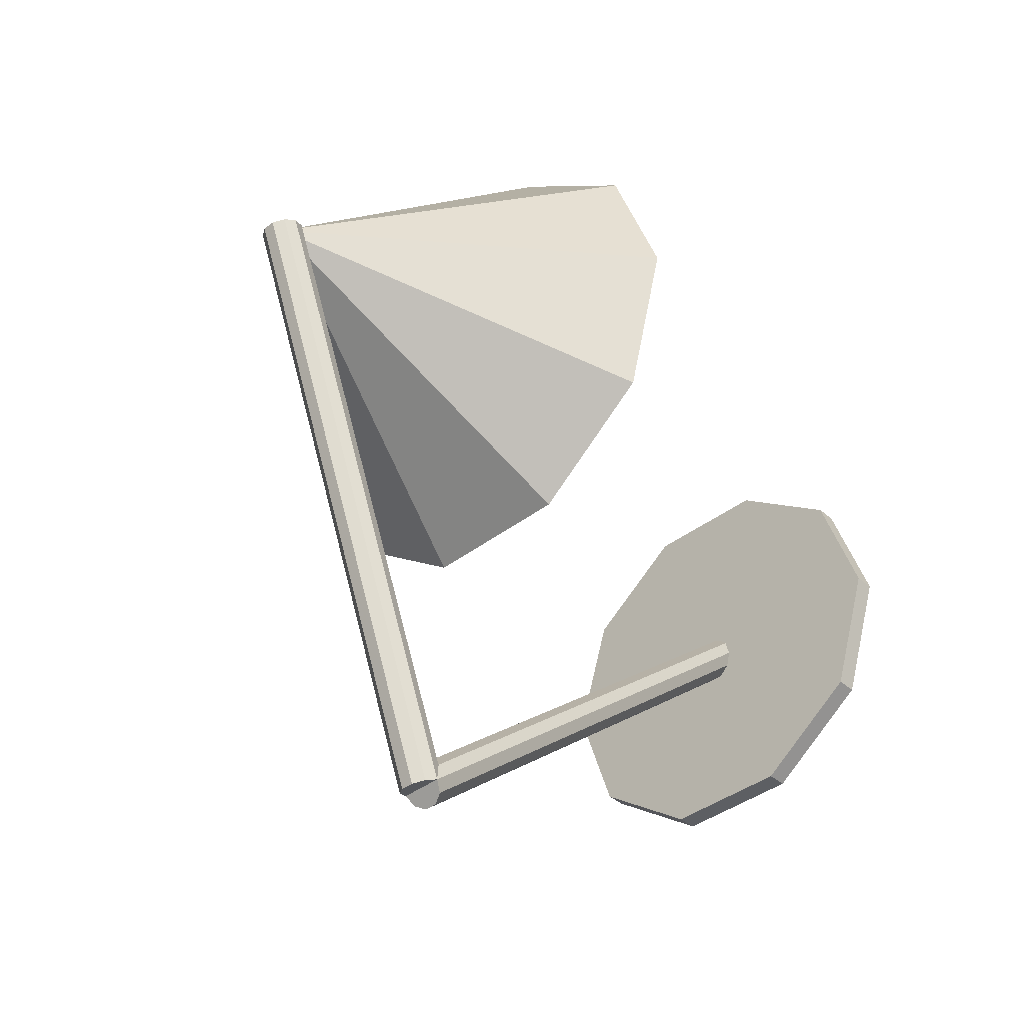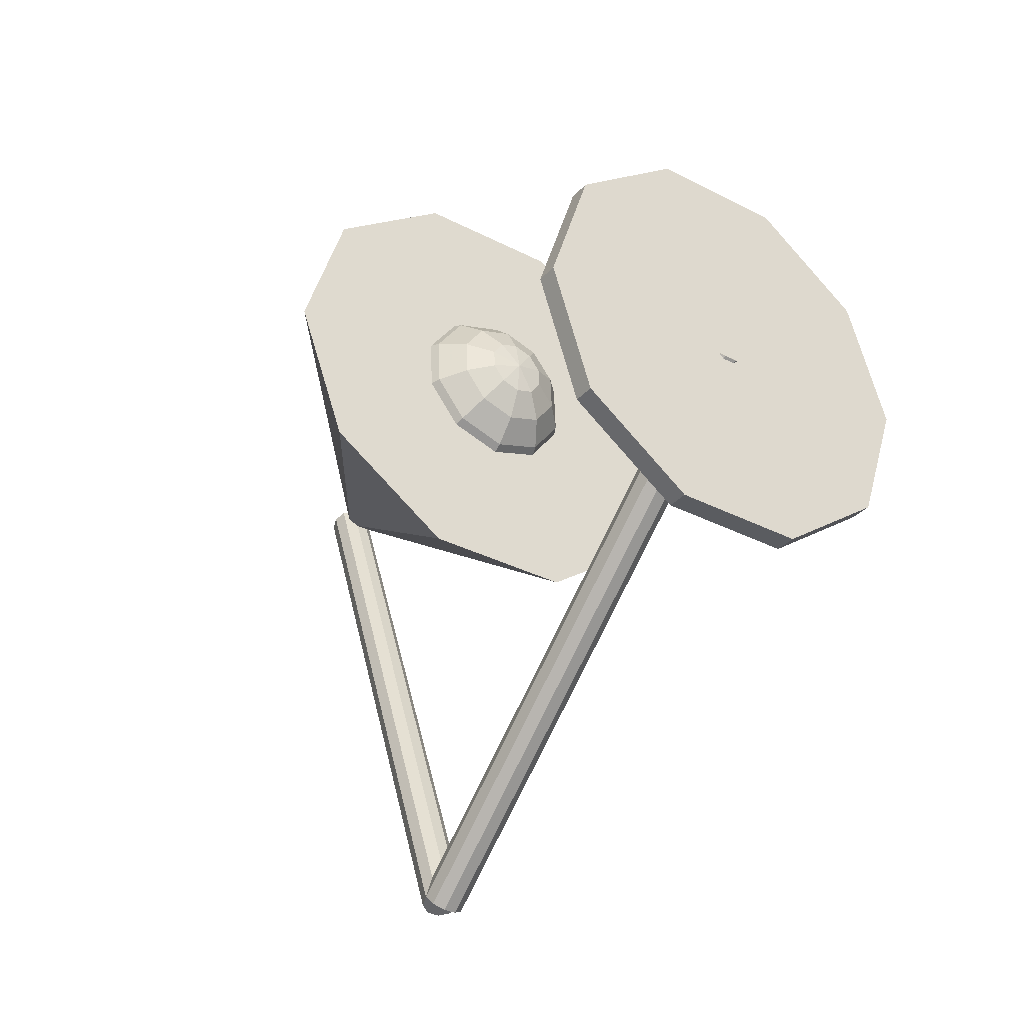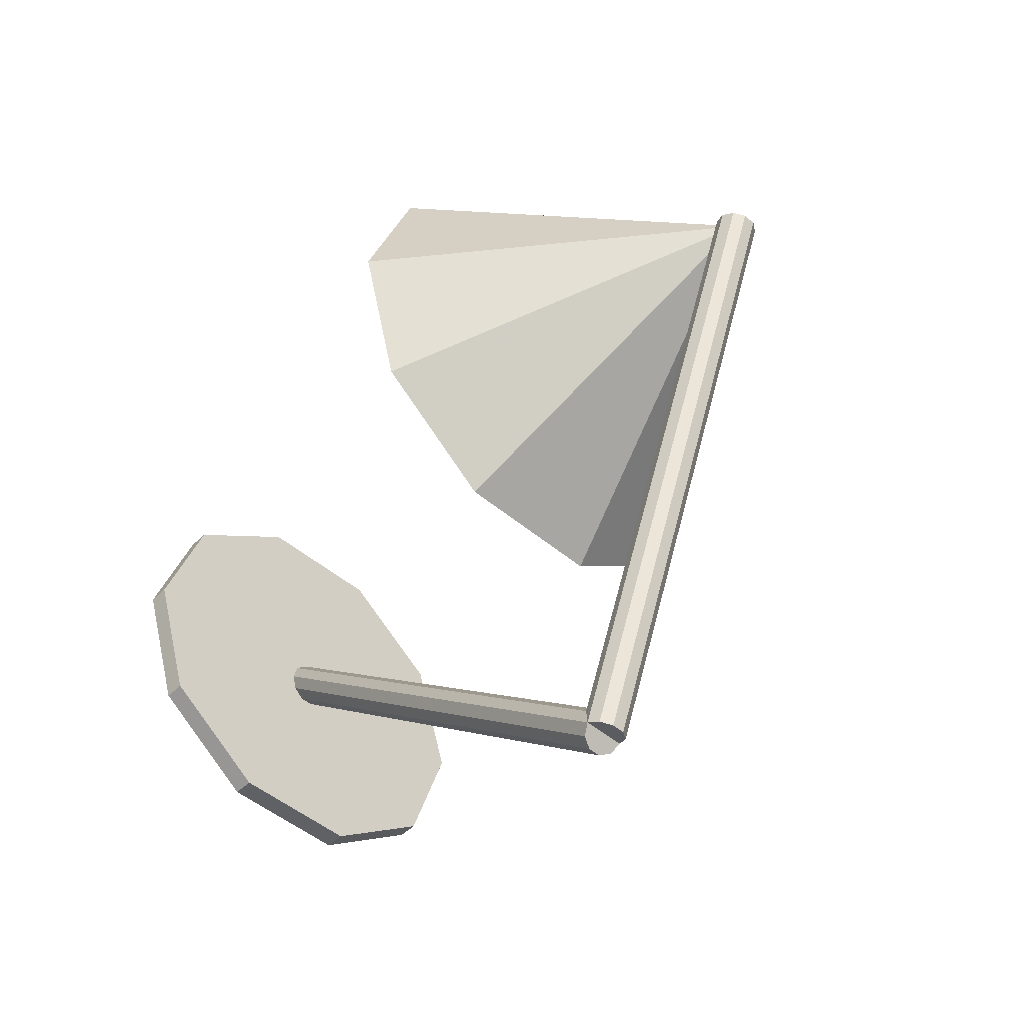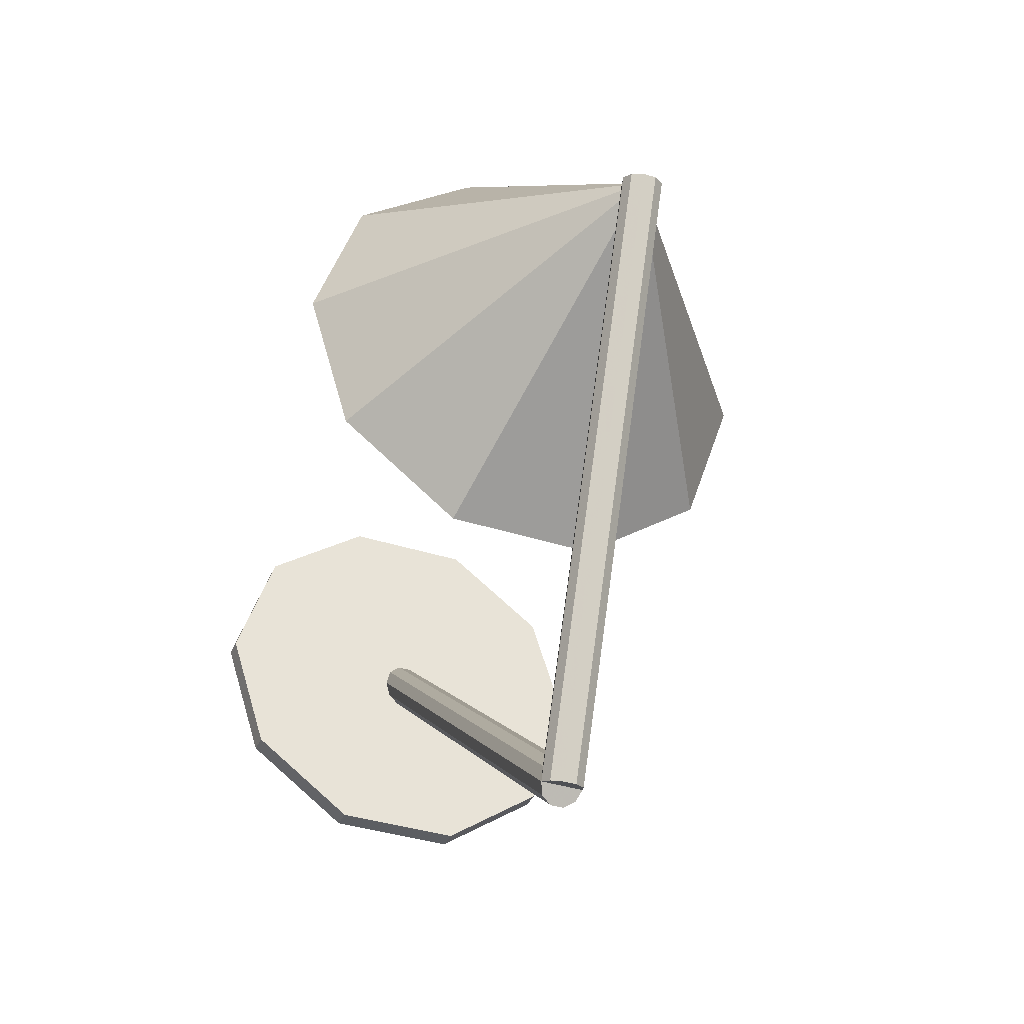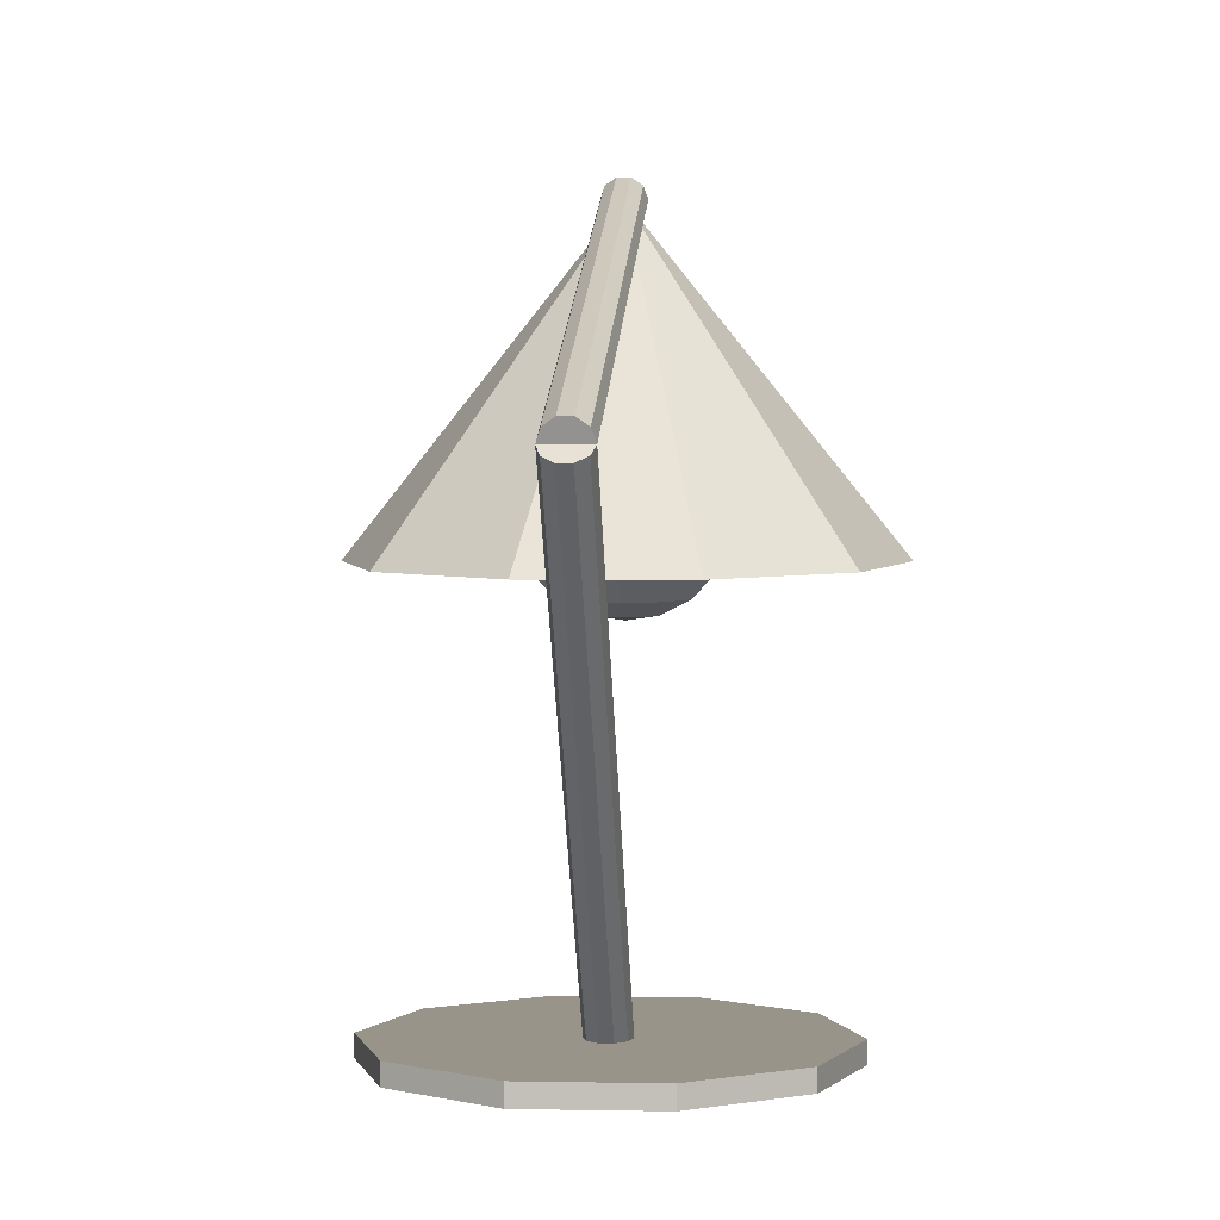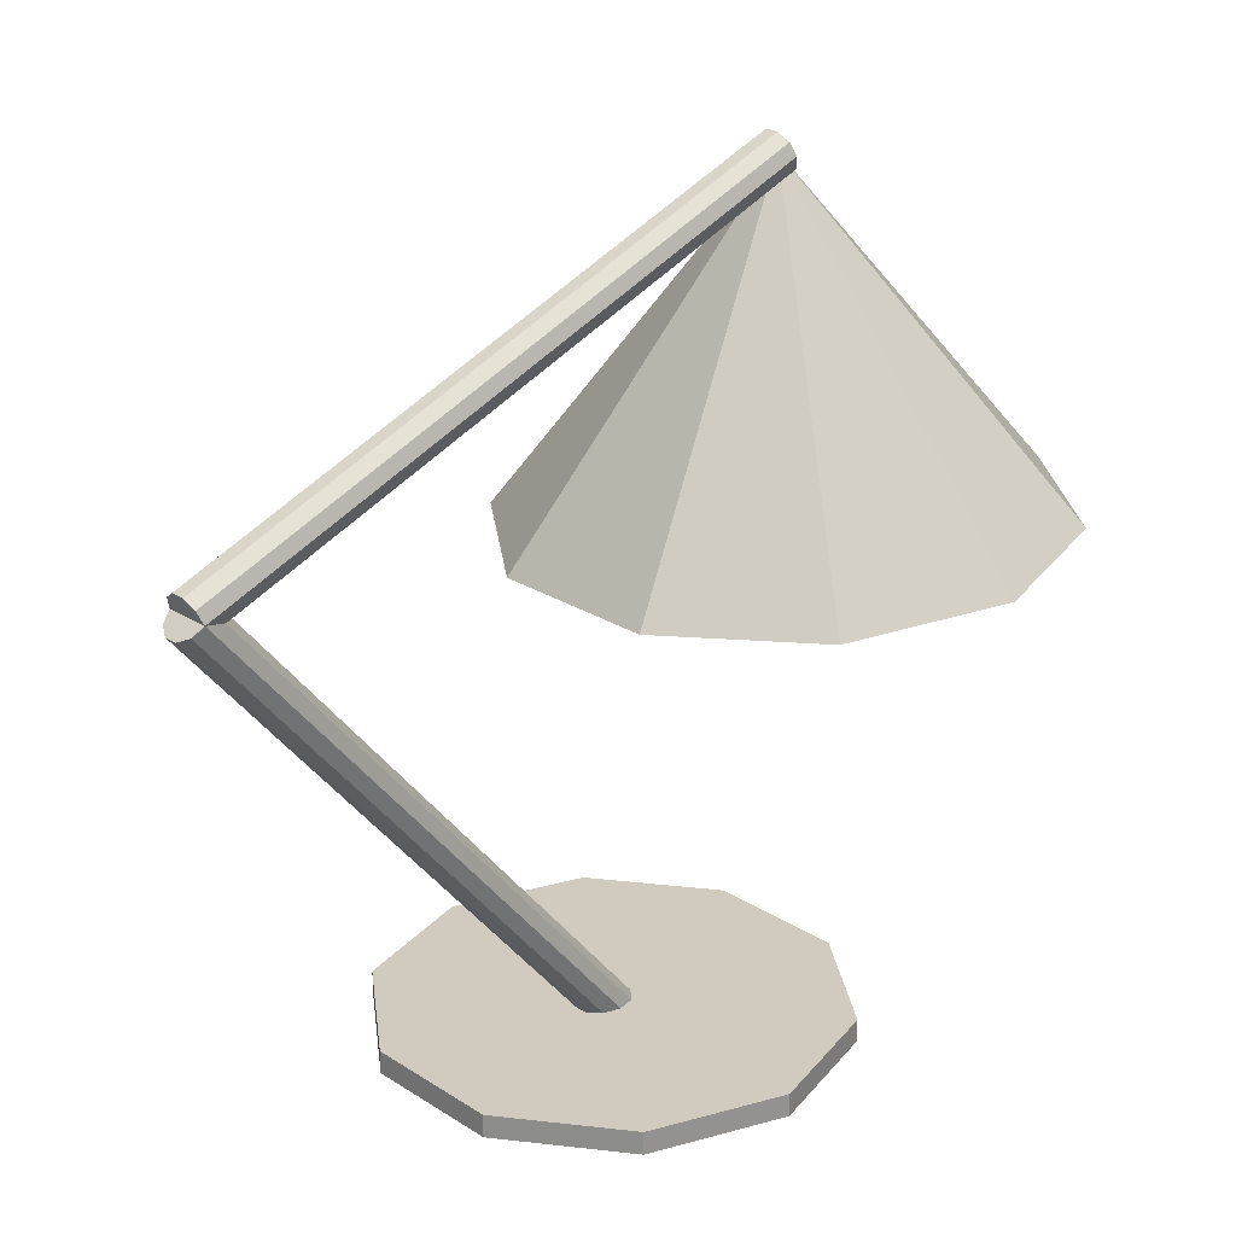
<metadata>
{"format":"obj","ext":"obj","renderer":"f3d","projection":"perspective","resolution":1024,"background":"white","views":[{"elev":-39.9,"azim":-136.5,"up":"+Z"},{"elev":-33.7,"azim":-34.9,"up":"+Z"},{"elev":-48.8,"azim":136.8,"up":"+Z"},{"elev":-37.8,"azim":157.8,"up":"+Z"},{"elev":1.7,"azim":-175.9,"up":"+Y"},{"elev":23.6,"azim":-133.1,"up":"+Y"}]}
</metadata>
<code>
v 0.4924 0.05088 0.6283
v 0.4924 0.02762 0.6283
v 0.3042 0.02762 0.4915
v 0.3042 0.05088 0.4915
v 0.376 0.05088 0.7128
v 0.376 0.02762 0.7128
v 0.2323 0.05088 0.7128
v 0.2323 0.02762 0.7128
v 0.116 0.05088 0.6283
v 0.116 0.02762 0.6283
v 0.07153 0.05088 0.4915
v 0.07153 0.02762 0.4915
v 0.116 0.05088 0.3548
v 0.116 0.02762 0.3548
v 0.2323 0.05088 0.2703
v 0.2323 0.02762 0.2703
v 0.376 0.05088 0.2703
v 0.376 0.02762 0.2703
v 0.4924 0.05088 0.3548
v 0.4924 0.02762 0.3548
v 0.5368 0.05088 0.4915
v 0.5368 0.02762 0.4915
v 0.3274 0.573 0.04192
v 0.323 0.5818 0.05238
v 0.3274 0.03925 0.4915
v 0.323 0.04806 0.502
v 0.3042 0.03925 0.4915
v 0.3042 0.573 0.04192
v 0.3114 0.5873 0.05884
v 0.3114 0.05351 0.5084
v 0.297 0.5873 0.05884
v 0.297 0.05351 0.5084
v 0.2853 0.5818 0.05238
v 0.2853 0.04806 0.502
v 0.2809 0.573 0.04192
v 0.2809 0.03925 0.4915
v 0.2853 0.5642 0.03146
v 0.2853 0.03044 0.4811
v 0.297 0.5588 0.025
v 0.297 0.025 0.4746
v 0.3114 0.5588 0.025
v 0.3114 0.025 0.4746
v 0.323 0.5642 0.03146
v 0.323 0.03044 0.4811
v 0.3274 0.8259 0.6924
v 0.323 0.8132 0.6973
v 0.323 0.5603 0.04688
v 0.3042 0.8259 0.6924
v 0.3114 0.8053 0.7004
v 0.3114 0.5524 0.04994
v 0.297 0.8053 0.7004
v 0.297 0.5524 0.04994
v 0.2853 0.8132 0.6973
v 0.2853 0.5603 0.04688
v 0.2809 0.8259 0.6924
v 0.2853 0.8387 0.6874
v 0.2853 0.5858 0.03697
v 0.297 0.8465 0.6844
v 0.297 0.5937 0.0339
v 0.3114 0.8465 0.6844
v 0.3114 0.5937 0.0339
v 0.323 0.8387 0.6874
v 0.323 0.5858 0.03697
v 0.53 0.4856 0.8737
v 0.3042 0.4774 0.7098
v 0.3904 0.4907 0.975
v 0.2179 0.4907 0.975
v 0.07831 0.4856 0.8737
v 0.025 0.4774 0.7098
v 0.07831 0.4692 0.546
v 0.2179 0.4641 0.4447
v 0.3904 0.4641 0.4447
v 0.53 0.4692 0.546
v 0.5833 0.4774 0.7098
v 0.3042 0.6517 0.7011
v 0.3042 0.6478 0.7373
v 0.283 0.6474 0.7304
v 0.27 0.6465 0.7125
v 0.27 0.6454 0.6903
v 0.283 0.6445 0.6724
v 0.3042 0.6442 0.6655
v 0.3253 0.6445 0.6724
v 0.3383 0.6454 0.6903
v 0.3383 0.6465 0.7125
v 0.3253 0.6474 0.7304
v 0.3042 0.6329 0.7705
v 0.264 0.6322 0.7575
v 0.2391 0.6305 0.7233
v 0.2391 0.6284 0.6811
v 0.264 0.6267 0.647
v 0.3042 0.6261 0.6339
v 0.3443 0.6267 0.647
v 0.3692 0.6284 0.6811
v 0.3692 0.6305 0.7233
v 0.3443 0.6322 0.7575
v 0.3042 0.6085 0.7975
v 0.2488 0.6076 0.7795
v 0.2147 0.6052 0.7326
v 0.2147 0.6023 0.6745
v 0.2488 0.6 0.6275
v 0.3042 0.5991 0.6095
v 0.3595 0.6 0.6275
v 0.3937 0.6023 0.6745
v 0.3937 0.6052 0.7326
v 0.3595 0.6076 0.7795
v 0.3042 0.5769 0.8156
v 0.2391 0.5759 0.7945
v 0.199 0.5731 0.7393
v 0.199 0.5697 0.671
v 0.2391 0.5669 0.6157
v 0.3042 0.5659 0.5946
v 0.3692 0.5669 0.6157
v 0.4094 0.5697 0.671
v 0.4094 0.5731 0.7393
v 0.3692 0.5759 0.7945
v 0.3042 0.5413 0.8231
v 0.2358 0.5402 0.8009
v 0.1935 0.5373 0.7428
v 0.1935 0.5337 0.671
v 0.2358 0.5308 0.6129
v 0.3042 0.5297 0.5908
v 0.3725 0.5308 0.6129
v 0.4148 0.5337 0.671
v 0.4148 0.5373 0.7428
v 0.3725 0.5402 0.8009
v 0.3042 0.5051 0.8192
v 0.2391 0.5041 0.7981
v 0.199 0.5013 0.7429
v 0.199 0.4979 0.6746
v 0.2391 0.4951 0.6193
v 0.3042 0.4941 0.5982
v 0.3692 0.4951 0.6193
v 0.4094 0.4979 0.6746
v 0.4094 0.5013 0.7429
v 0.3692 0.5041 0.7981
v 0.3042 0.4719 0.8043
v 0.2488 0.471 0.7864
v 0.2147 0.4687 0.7394
v 0.2147 0.4658 0.6813
v 0.2488 0.4634 0.6343
v 0.3042 0.4625 0.6164
v 0.3595 0.4634 0.6343
v 0.3937 0.4658 0.6813
v 0.3937 0.4687 0.7394
v 0.3595 0.471 0.7864
v 0.3042 0.4449 0.7799
v 0.264 0.4443 0.7669
v 0.2391 0.4426 0.7327
v 0.2391 0.4405 0.6905
v 0.264 0.4387 0.6564
v 0.3042 0.4381 0.6433
v 0.3443 0.4387 0.6564
v 0.3692 0.4405 0.6905
v 0.3692 0.4426 0.7327
v 0.3443 0.4443 0.7669
v 0.3042 0.4268 0.7484
v 0.283 0.4265 0.7415
v 0.27 0.4256 0.7236
v 0.27 0.4245 0.7014
v 0.283 0.4236 0.6834
v 0.3042 0.4232 0.6766
v 0.3253 0.4236 0.6834
v 0.3383 0.4245 0.7014
v 0.3383 0.4256 0.7236
v 0.3253 0.4265 0.7415
v 0.3042 0.4193 0.7127
f 21 1 22
f 1 2 22
f 3 22 2
f 4 1 21
f 1 5 2
f 5 6 2
f 3 2 6
f 4 5 1
f 5 7 6
f 7 8 6
f 3 6 8
f 4 7 5
f 7 9 8
f 9 10 8
f 3 8 10
f 4 9 7
f 9 11 10
f 11 12 10
f 3 10 12
f 4 11 9
f 11 13 12
f 13 14 12
f 3 12 14
f 4 13 11
f 13 15 14
f 15 16 14
f 3 14 16
f 4 15 13
f 15 17 16
f 17 18 16
f 3 16 18
f 4 17 15
f 17 19 18
f 19 20 18
f 3 18 20
f 4 19 17
f 19 21 20
f 21 22 20
f 3 20 22
f 4 21 19
f 23 24 25
f 24 26 25
f 27 25 26
f 28 24 23
f 24 29 26
f 29 30 26
f 27 26 30
f 28 29 24
f 29 31 30
f 31 32 30
f 27 30 32
f 28 31 29
f 31 33 32
f 33 34 32
f 27 32 34
f 28 33 31
f 33 35 34
f 35 36 34
f 27 34 36
f 28 35 33
f 35 37 36
f 37 38 36
f 27 36 38
f 28 37 35
f 37 39 38
f 39 40 38
f 27 38 40
f 28 39 37
f 39 41 40
f 41 42 40
f 27 40 42
f 28 41 39
f 41 43 42
f 43 44 42
f 27 42 44
f 28 43 41
f 43 23 44
f 23 25 44
f 27 44 25
f 28 23 43
f 45 46 23
f 46 47 23
f 28 23 47
f 48 46 45
f 46 49 47
f 49 50 47
f 28 47 50
f 48 49 46
f 49 51 50
f 51 52 50
f 28 50 52
f 48 51 49
f 51 53 52
f 53 54 52
f 28 52 54
f 48 53 51
f 53 55 54
f 55 35 54
f 28 54 35
f 48 55 53
f 55 56 35
f 56 57 35
f 28 35 57
f 48 56 55
f 56 58 57
f 58 59 57
f 28 57 59
f 48 58 56
f 58 60 59
f 60 61 59
f 28 59 61
f 48 60 58
f 60 62 61
f 62 63 61
f 28 61 63
f 48 62 60
f 62 45 63
f 45 23 63
f 28 63 23
f 48 45 62
f 48 64 74
f 65 74 64
f 48 66 64
f 65 64 66
f 48 67 66
f 65 66 67
f 48 68 67
f 65 67 68
f 48 69 68
f 65 68 69
f 48 70 69
f 65 69 70
f 48 71 70
f 65 70 71
f 48 72 71
f 65 71 72
f 48 73 72
f 65 72 73
f 48 74 73
f 65 73 74
f 76 77 75
f 77 78 75
f 78 79 75
f 79 80 75
f 80 81 75
f 81 82 75
f 82 83 75
f 83 84 75
f 84 85 75
f 85 76 75
f 76 86 77
f 86 87 77
f 77 87 78
f 87 88 78
f 78 88 79
f 88 89 79
f 79 89 80
f 89 90 80
f 80 90 81
f 90 91 81
f 81 91 82
f 91 92 82
f 82 92 83
f 92 93 83
f 83 93 84
f 93 94 84
f 84 94 85
f 94 95 85
f 85 95 76
f 95 86 76
f 86 96 87
f 96 97 87
f 87 97 88
f 97 98 88
f 88 98 89
f 98 99 89
f 89 99 90
f 99 100 90
f 90 100 91
f 100 101 91
f 91 101 92
f 101 102 92
f 92 102 93
f 102 103 93
f 93 103 94
f 103 104 94
f 94 104 95
f 104 105 95
f 95 105 86
f 105 96 86
f 96 106 97
f 106 107 97
f 97 107 98
f 107 108 98
f 98 108 99
f 108 109 99
f 99 109 100
f 109 110 100
f 100 110 101
f 110 111 101
f 101 111 102
f 111 112 102
f 102 112 103
f 112 113 103
f 103 113 104
f 113 114 104
f 104 114 105
f 114 115 105
f 105 115 96
f 115 106 96
f 106 116 107
f 116 117 107
f 107 117 108
f 117 118 108
f 108 118 109
f 118 119 109
f 109 119 110
f 119 120 110
f 110 120 111
f 120 121 111
f 111 121 112
f 121 122 112
f 112 122 113
f 122 123 113
f 113 123 114
f 123 124 114
f 114 124 115
f 124 125 115
f 115 125 106
f 125 116 106
f 116 126 117
f 126 127 117
f 117 127 118
f 127 128 118
f 118 128 119
f 128 129 119
f 119 129 120
f 129 130 120
f 120 130 121
f 130 131 121
f 121 131 122
f 131 132 122
f 122 132 123
f 132 133 123
f 123 133 124
f 133 134 124
f 124 134 125
f 134 135 125
f 125 135 116
f 135 126 116
f 126 136 127
f 136 137 127
f 127 137 128
f 137 138 128
f 128 138 129
f 138 139 129
f 129 139 130
f 139 140 130
f 130 140 131
f 140 141 131
f 131 141 132
f 141 142 132
f 132 142 133
f 142 143 133
f 133 143 134
f 143 144 134
f 134 144 135
f 144 145 135
f 135 145 126
f 145 136 126
f 136 146 137
f 146 147 137
f 137 147 138
f 147 148 138
f 138 148 139
f 148 149 139
f 139 149 140
f 149 150 140
f 140 150 141
f 150 151 141
f 141 151 142
f 151 152 142
f 142 152 143
f 152 153 143
f 143 153 144
f 153 154 144
f 144 154 145
f 154 155 145
f 145 155 136
f 155 146 136
f 146 156 147
f 156 157 147
f 147 157 148
f 157 158 148
f 148 158 149
f 158 159 149
f 149 159 150
f 159 160 150
f 150 160 151
f 160 161 151
f 151 161 152
f 161 162 152
f 152 162 153
f 162 163 153
f 153 163 154
f 163 164 154
f 154 164 155
f 164 165 155
f 155 165 146
f 165 156 146
f 156 166 157
f 157 166 158
f 158 166 159
f 159 166 160
f 160 166 161
f 161 166 162
f 162 166 163
f 163 166 164
f 164 166 165
f 165 166 156

</code>
